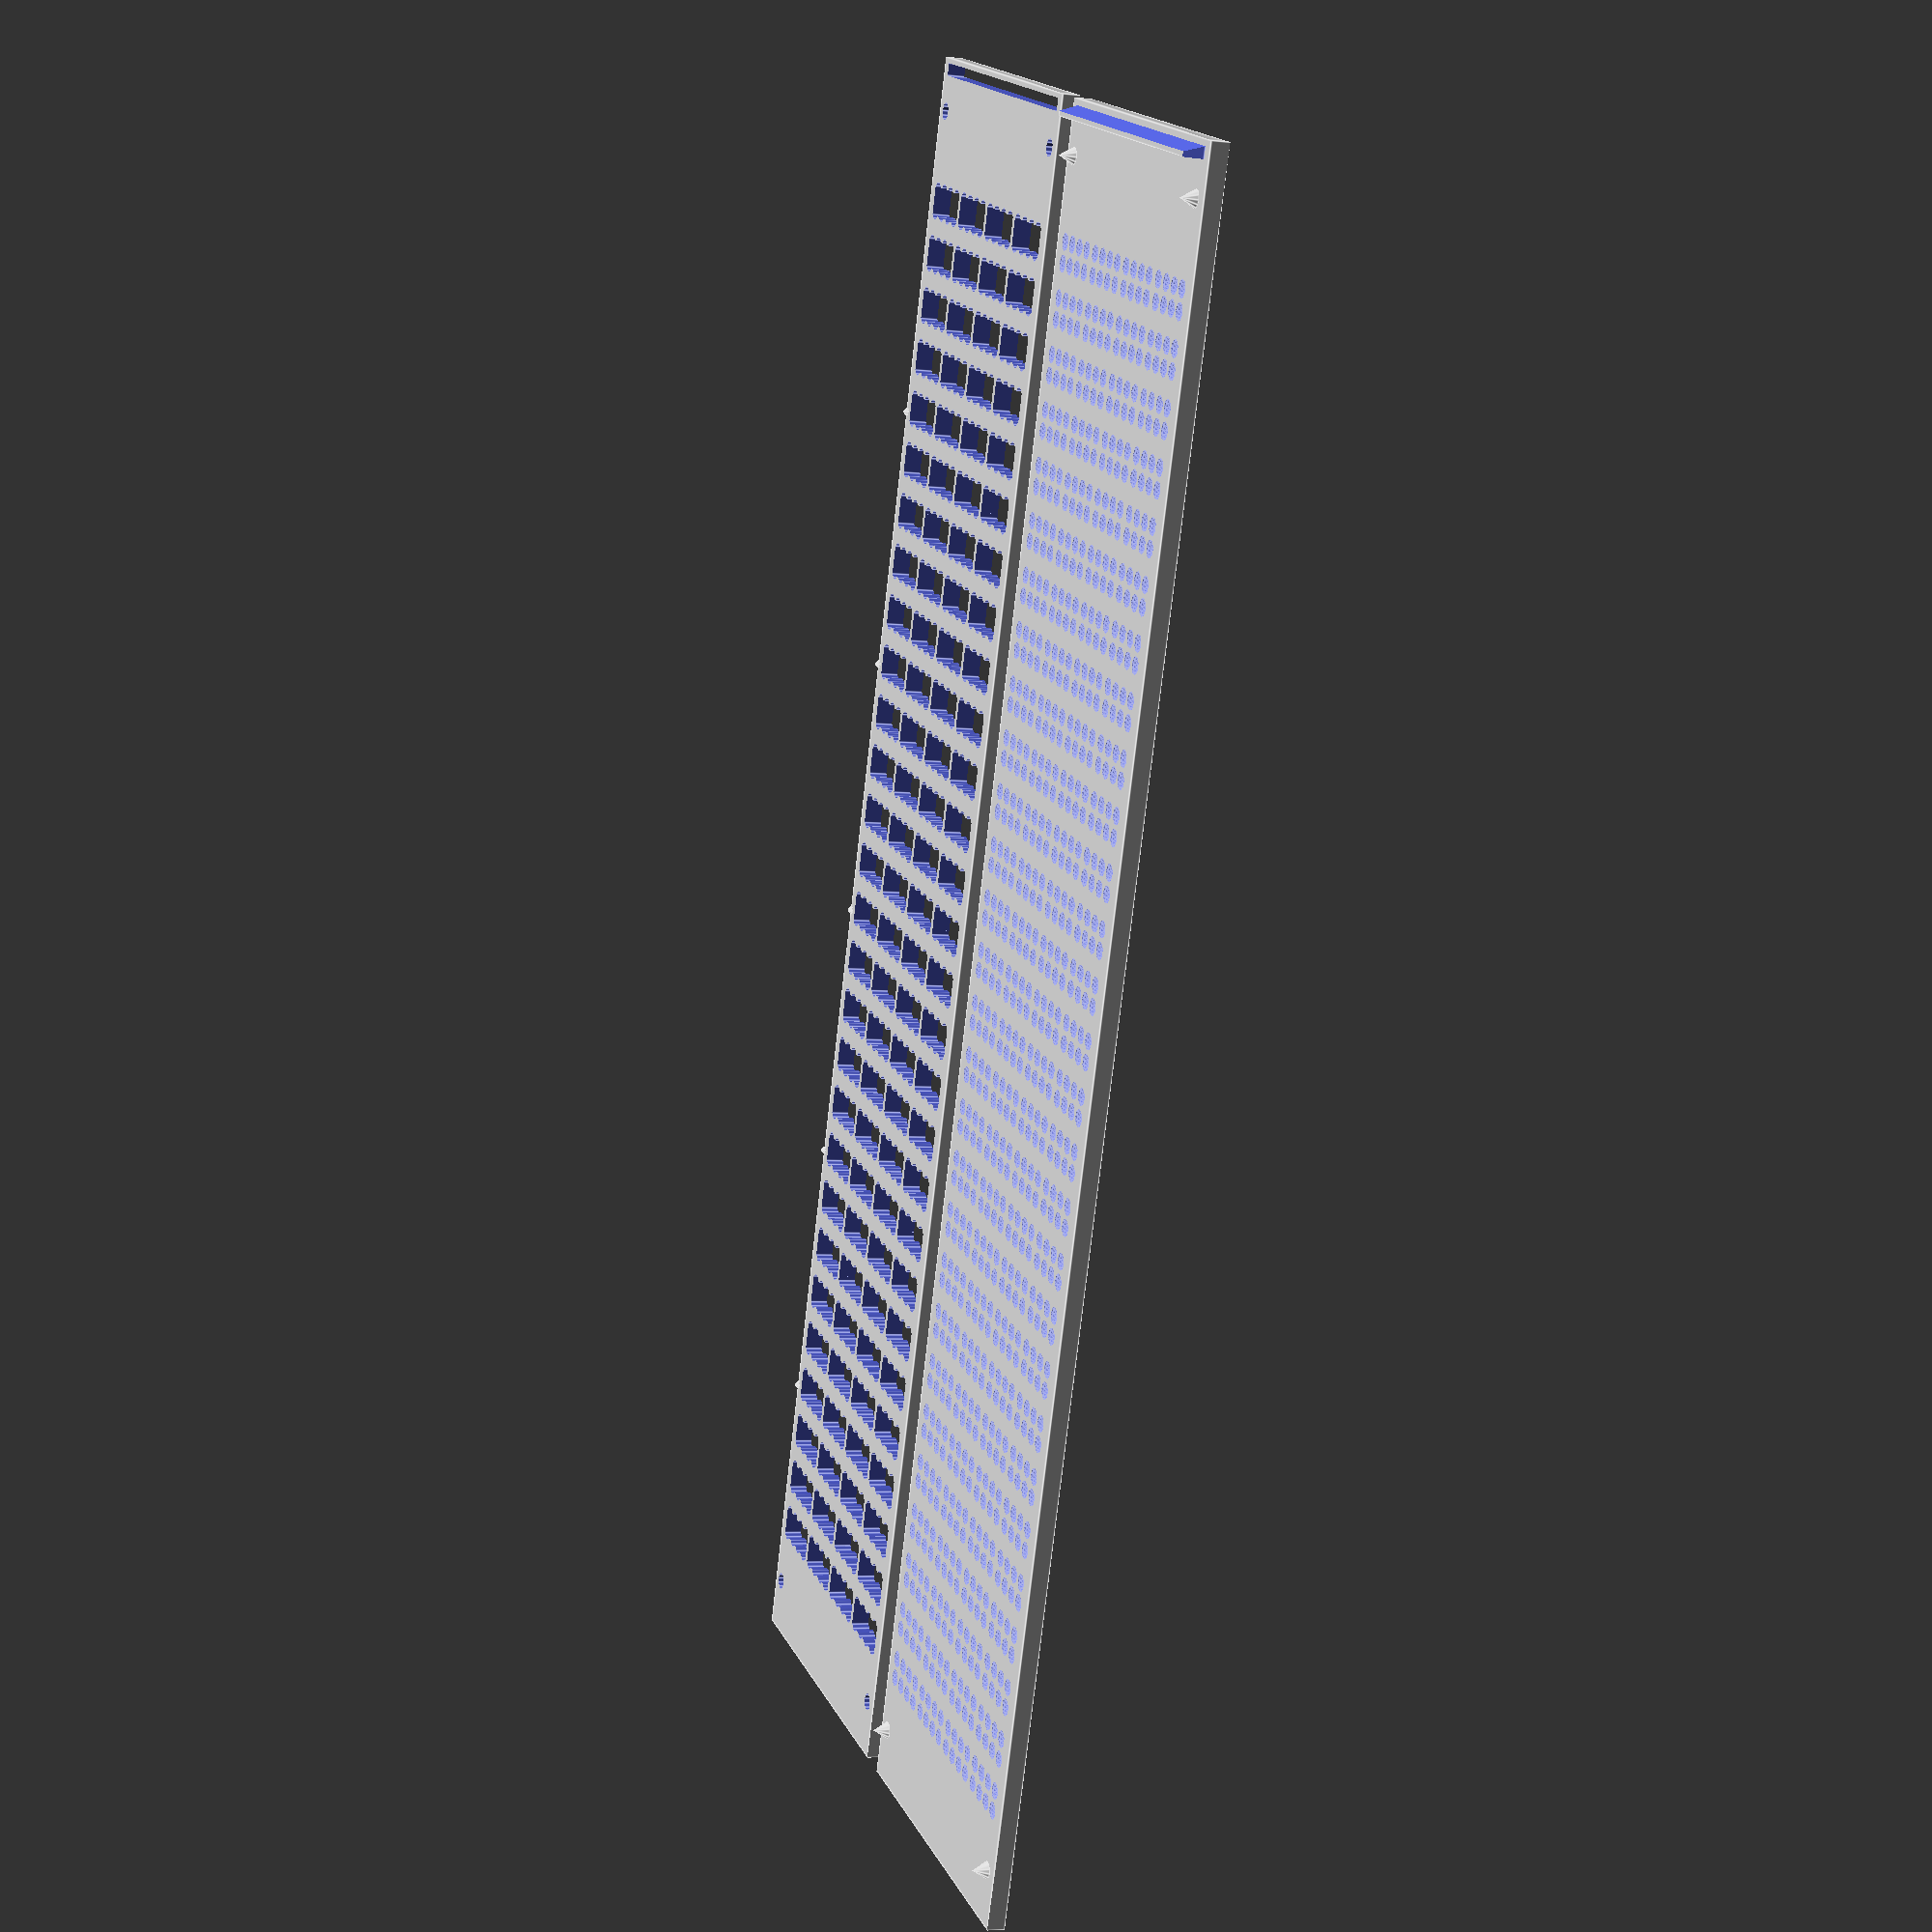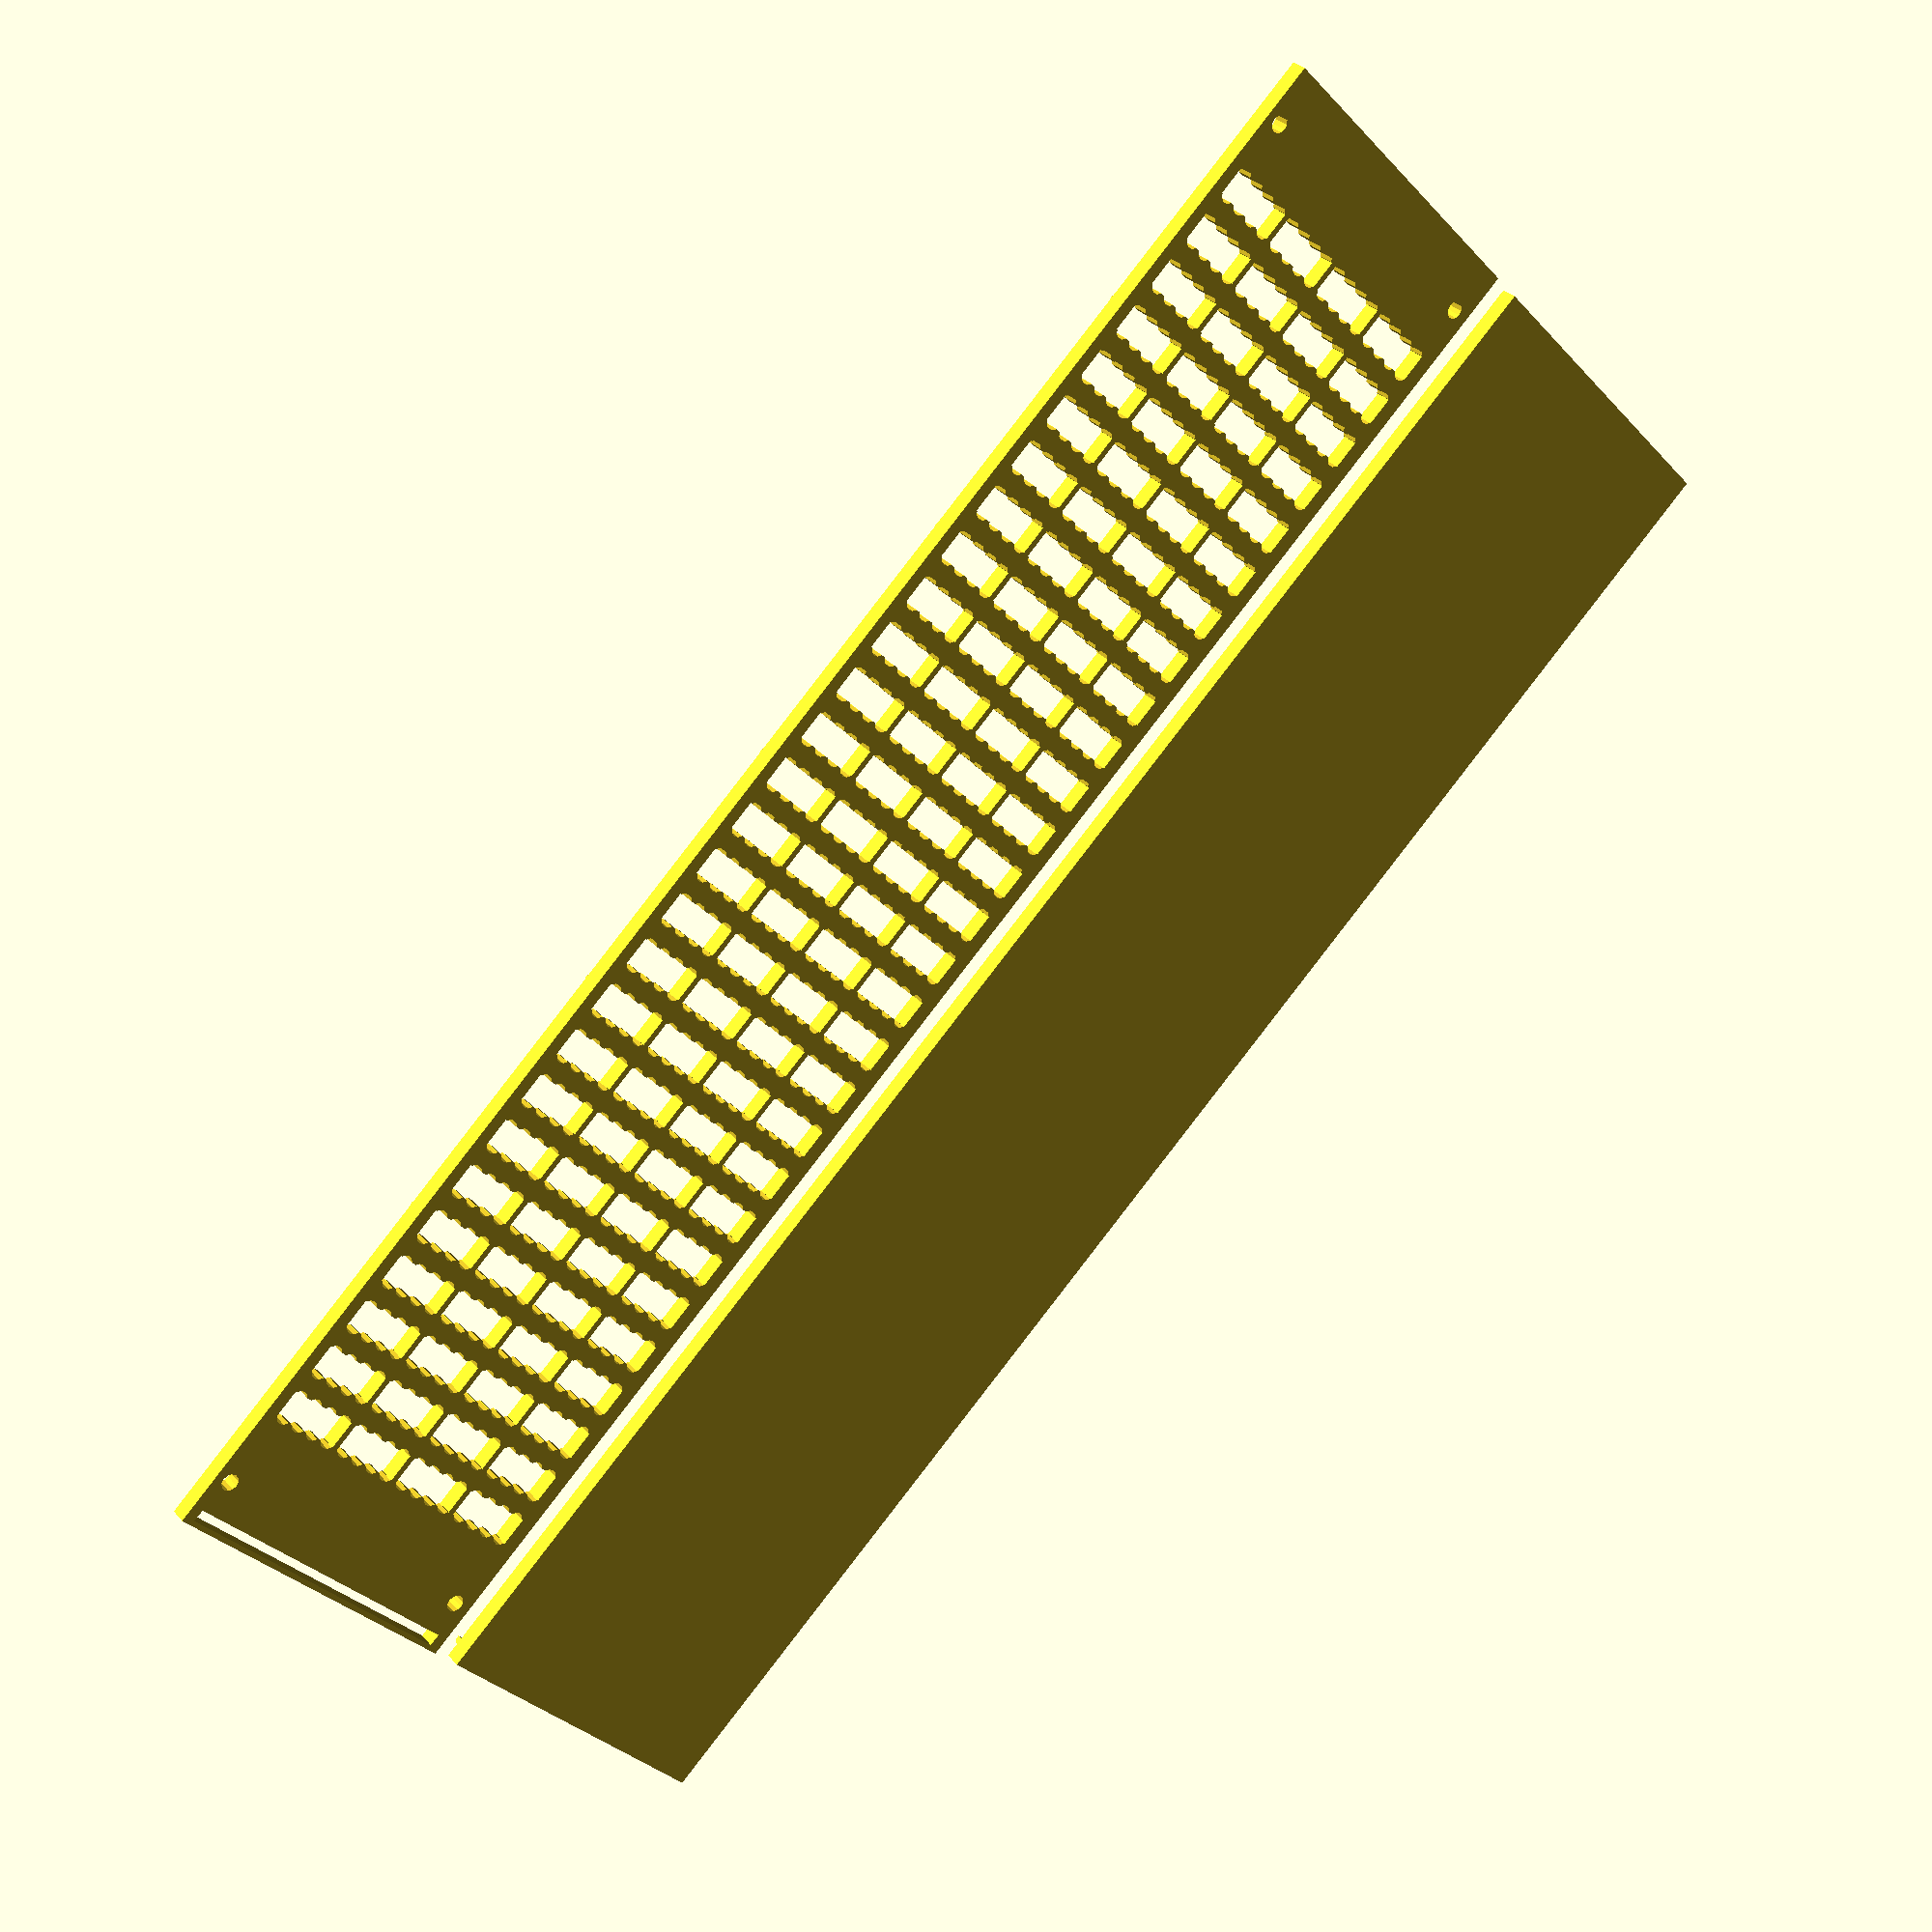
<openscad>
//// parameters of cell
// Note that the primary challenge for making braille
// templates is in taking the geometry of the stylus into account
//
// You generally want to re-use the same stylus for many fonts.
// Flex the dimensions around it, while respecting the stylus.
// This means that measurements from center to center are used.
// The dome at the end of tip stylus must be taken into account.
// It is usually not a half-sphere, but a flattened half-sphere.
// Most paper will rip if it is a half-spere; with every dot
// making a small hole that feels different in texture.


// Set to this either 6 or 8, for the kind of braille
dots=8;

// standard spacing between dot centers is 2.5. As low as 2.0 works,
// which is the stylus diameter
dot2dotH=2.3;
dot2dotV=2.3;

// extra spacing between lines (in addition to between dots
lineExtra=0.4;

// spacing between cells at same dot
cell2cell=6.0;

// the diameter of the stylus
// this is very important to get proper domes
// if it's too large, then dots will be in wrong places.
stylusDiameter=2;

// A value of 1.0 is a perfectly round dome.
// A perfectly round dome leaves rather large holes with paper rips
// A value of 0.75 gives a slightly flat ellipsoid pit
dome=0.75;

// parameters of slate in rows and columns
cols=28;
rows=4;

//// bugs:
// - need to do this so that when you do double-sided, the dots don't
//   collide when you line up markers on front and back.
//   that means putting dots at + 0.5*dot2dot on opposite sides

// The thickness of the slate parts are important in 
// getting consistent dot placements; especially dot alignment
thickness = stylusDiameter;
pinheight=0.85;

//// rendering detail
// 15 degree features
$fa=30;
// preferred length of smallest feature
$fs=0.5;

//
// All parameters are derived after this
//

// The actual radius of the stylus is used a lot
stylusRadius=stylusDiameter/2;

// The distance from dot1 between lines is derived.
// The dot2dot and line extra are indirect control of this
line2line=(dots/2)*dot2dotV + lineExtra;

lockwidth=0.7;

marginCell=(cell2cell-dot2dotH)/2;
marginLine=(line2line-((dots/2)-1)*dot2dotV)/2;

//// This is the bottom part of the slate
// it features domed holes, and a punch to keep paper from moving,
// and a lock to ensure that it is aligned

translate([2,-cell2cell*cols/2,0])
union() {
    // These cones must line up when template is moved
    // Make them as short as possible to prevent breakage
    translate([stylusDiameter,cell2cell*(-1),thickness])
        cylinder(stylusDiameter*pinheight, stylusRadius, 0);
    translate([stylusDiameter,cell2cell*(cols+1),thickness])
        cylinder(stylusDiameter*pinheight, stylusRadius, 0);
    translate([line2line*rows+lineExtra,cell2cell*(-1),thickness])
        cylinder(stylusDiameter*pinheight, stylusRadius, 0);
    translate([line2line*rows+lineExtra,cell2cell*(cols+1),thickness])
        cylinder(stylusDiameter*pinheight, stylusRadius, 0);
    
    // Make the barrier that paper is placed against a trapezoid,
    // so that it does not get stuck on the template,
    // and template can flex around until it touches the backing.
    atx = (dot2dotV+lineExtra)/2;
    aty = cell2cell*(cols+2)-stylusDiameter;
    atz = 0;
    sx = line2line*rows;
    sy = stylusDiameter*lockwidth;
    sz = thickness*2;
    w = 10;
    difference() {
        union() {
            translate([atx,aty,atz])
                scale([sx, sy, sz])
                    cube(1);
        }
        union() {
            translate([atx-sx/4,aty+2,atz])
                rotate([20,0,0])
                    scale([sx*2, sy, 2*sz])
                        cube(1);
            translate([atx+sx,aty-w/2,atz+thickness])
                rotate([0,-20,0])
                scale([w,w,w])
                    cube(1);
            
        }
    }

    // This is the pits in the backing
    difference() {        
        translate([0,-2*cell2cell,0])
        scale([
          line2line*(rows)+dot2dotV+lineExtra,
          cell2cell*(cols+4),
          thickness
        ])
        cube(1);
        // This is so that double-sided notes don't collide
        translate([dot2dotV/2, -dot2dotH/2,0])
        for(c=[0:cols-1]) {
            for(r=[0:rows-1]) {
                for(cd=[0:1]) {
                    for(rd=[0:(dots/2)-1]) {
                        translate([
                            marginLine + r*line2line + rd*dot2dotV,
                            marginCell + c*cell2cell + cd*dot2dotH,
                            thickness
                        ])
                        scale([1,1,dome])
                        sphere(stylusRadius);
                    }
                }
            }
        }
    }
}

/// This is the template on top
// Notice that we inverted one axis to compensate for flipping the print over
// because the surface contacting is on top
translate([-4-line2line*rows-lineExtra,-cell2cell*cols/2,0])
union() {
    for(c = [0:cols-1]) {
        if(c%5==4) {
            translate([
                stylusRadius/2,
                cell2cell*(cols-1-c)+dot2dotV/2,
                thickness
            ])
            sphere(stylusRadius/2);
        }    
    }
    difference() {
        // main backing board
        union() {
            translate([0,-2*cell2cell,0])
            union() {
                scale([
                    line2line*(rows)+dot2dotV+lineExtra,
                    cell2cell*(cols+4),
                    thickness
                ])
                cube(1);
            }
        }
        // drilled out items
        union() {
            // positioning pins
            translate([stylusDiameter,cell2cell*(-1),-thickness])
                cylinder(3*thickness, stylusRadius, stylusRadius);
            translate([stylusDiameter,cell2cell*(cols+1),-thickness])
                cylinder(3*thickness, stylusRadius, stylusRadius);
            translate([line2line*rows+lineExtra,cell2cell*(-1),-thickness])
                cylinder(3*thickness, stylusRadius, stylusRadius);
            translate([line2line*rows+lineExtra,cell2cell*(cols+1),-thickness])
                cylinder(3*thickness, stylusRadius, stylusRadius);
        
            // slot to align template
            translate([
                (dot2dotV+lineExtra)/2,
                cell2cell*(cols+2)-stylusDiameter,
                -thickness
            ])
            scale([line2line*(rows), stylusDiameter*lockwidth, 3*thickness])
                cube(1);
        
            // This offset is so that double-sided notes dont collide
            translate([dot2dotV/2,-dot2dotH/2,0])        
            for(c=[0:cols-1]) {
                for(r=[0:rows-1]) {
                    for(cd=[0:1]) {                    
                        for(rd=[0:(dots/2)-1]) {
                            translate([
                                marginLine + r*line2line + rd*dot2dotV,
                                marginCell + c*cell2cell + cd*dot2dotH,
                                -thickness
                            ])
                            cylinder(
                                h=thickness*3,
                                r1=stylusRadius,
                                r2=stylusRadius
                            );
                        }
                    }
                    union() {
                        translate([
                            marginLine + r*line2line - stylusRadius,
                            marginCell + c*cell2cell - (1.6)*stylusDiameter/6,
                            -thickness
                        ])     
                        scale([
                            ((dots/2)-1)*dot2dotV + stylusDiameter,
                            dot2dotH + stylusRadius,
                            3*thickness
                        ])
                        cube(1);
                    }
                }
            }        
        }
    }
}


</openscad>
<views>
elev=185.1 azim=200.3 roll=109.1 proj=p view=edges
elev=329.1 azim=132.9 roll=146.6 proj=p view=solid
</views>
